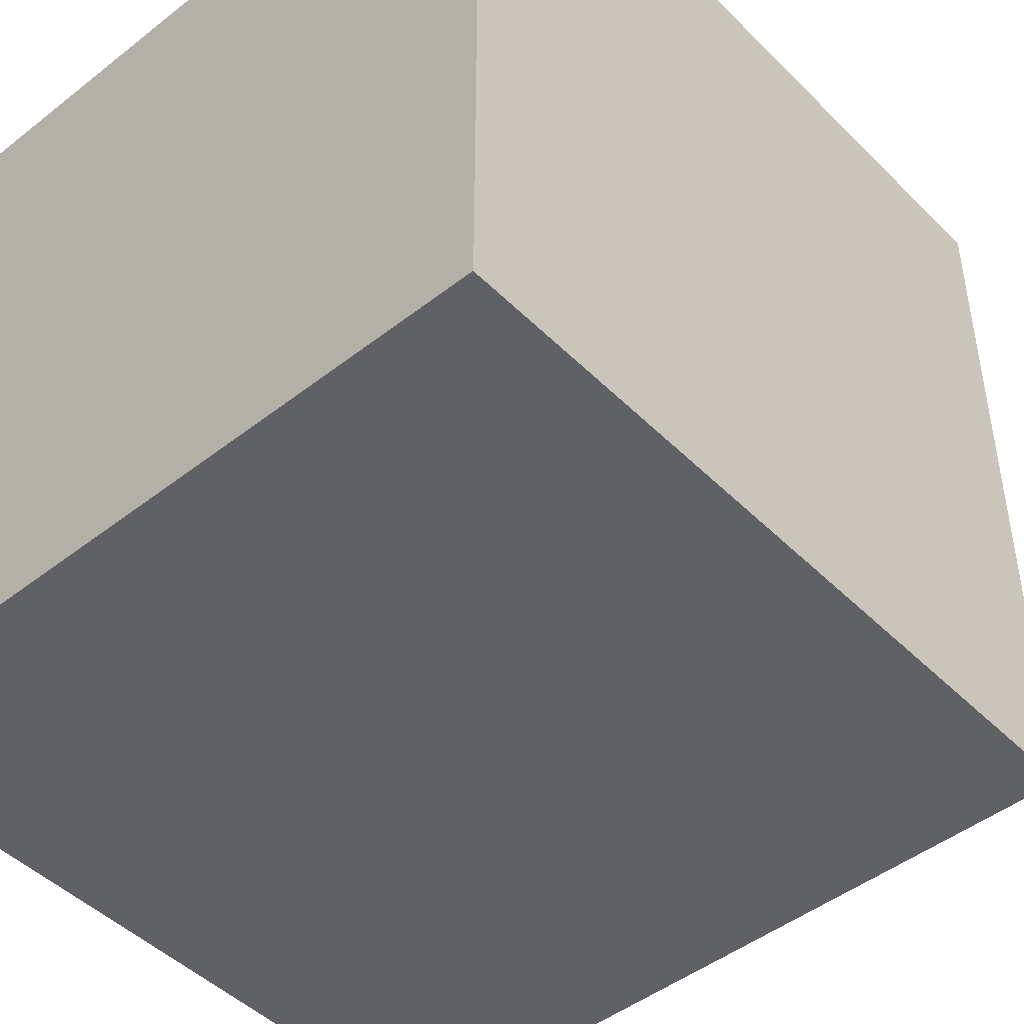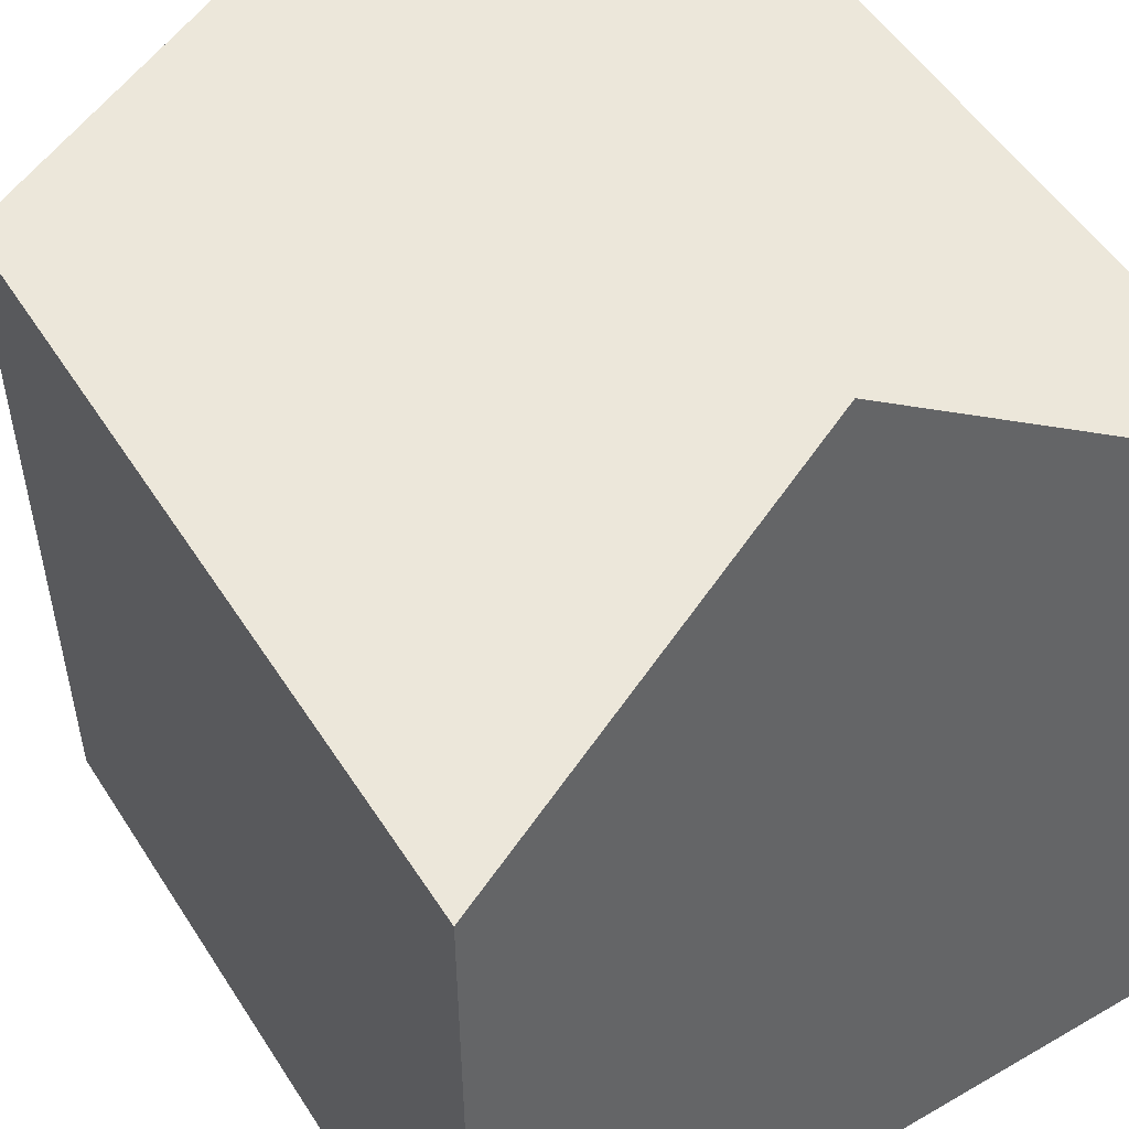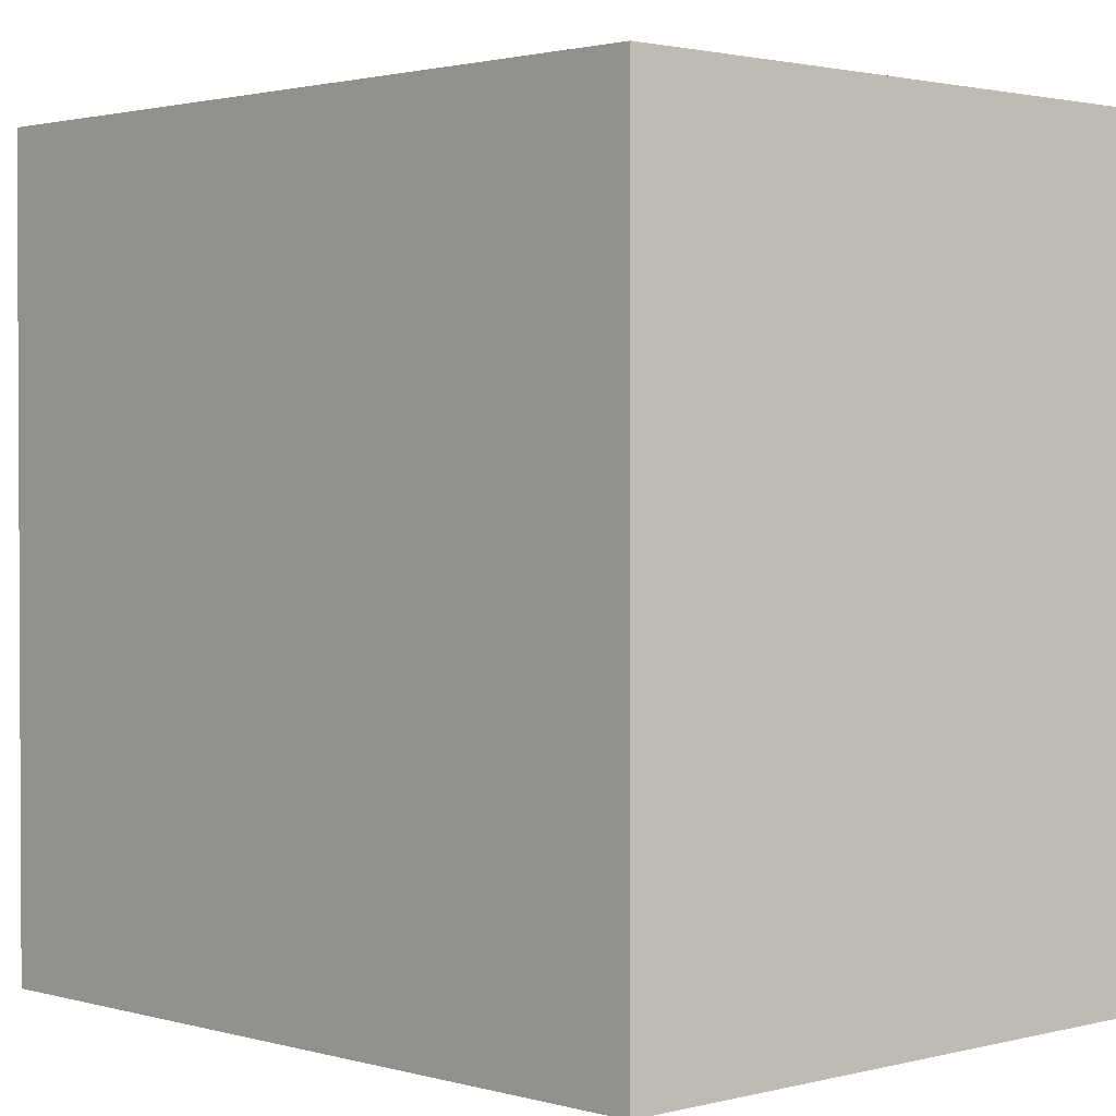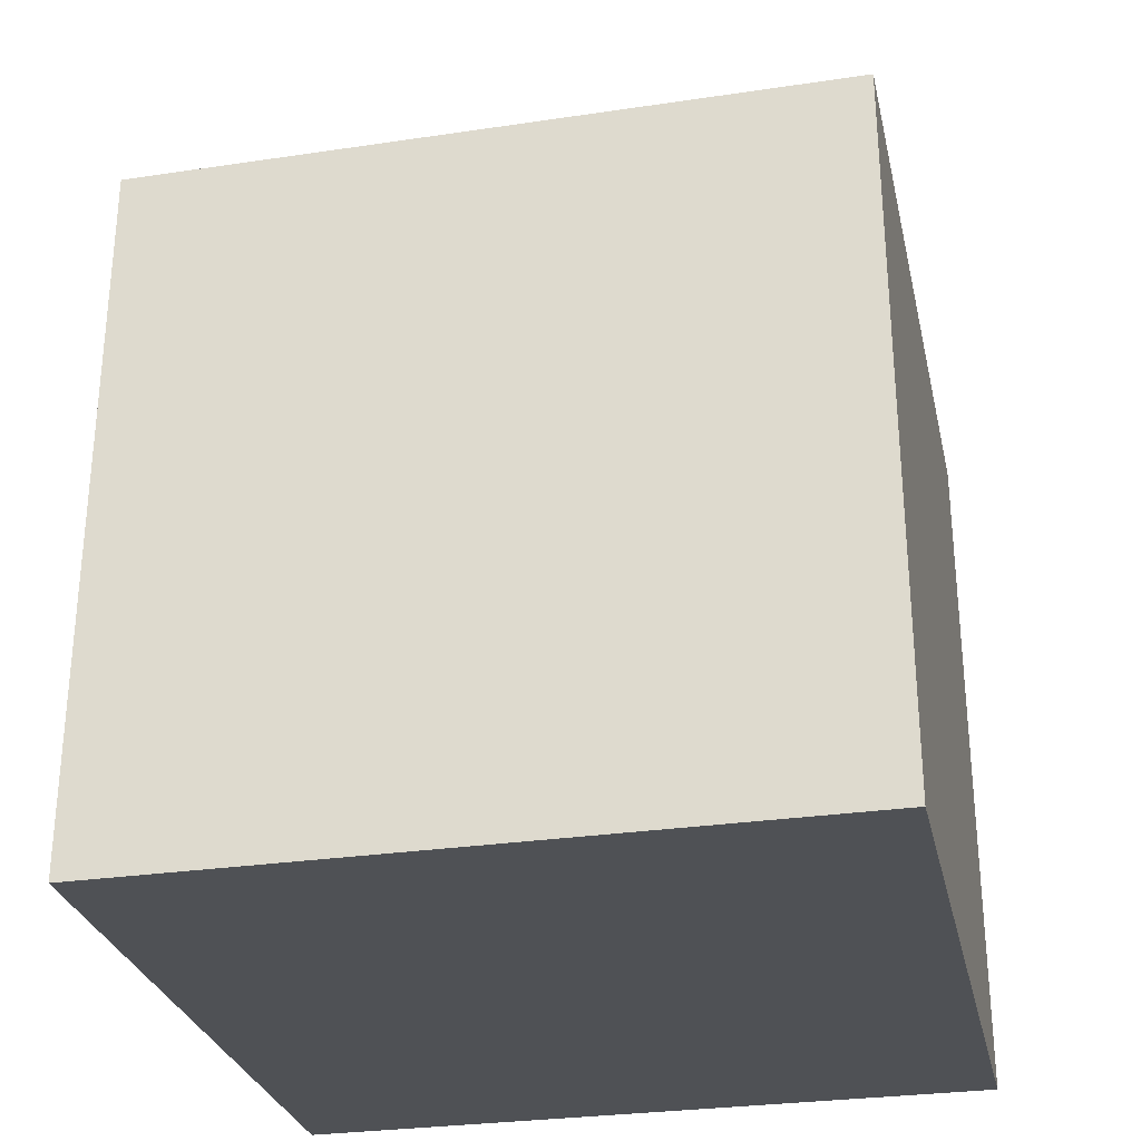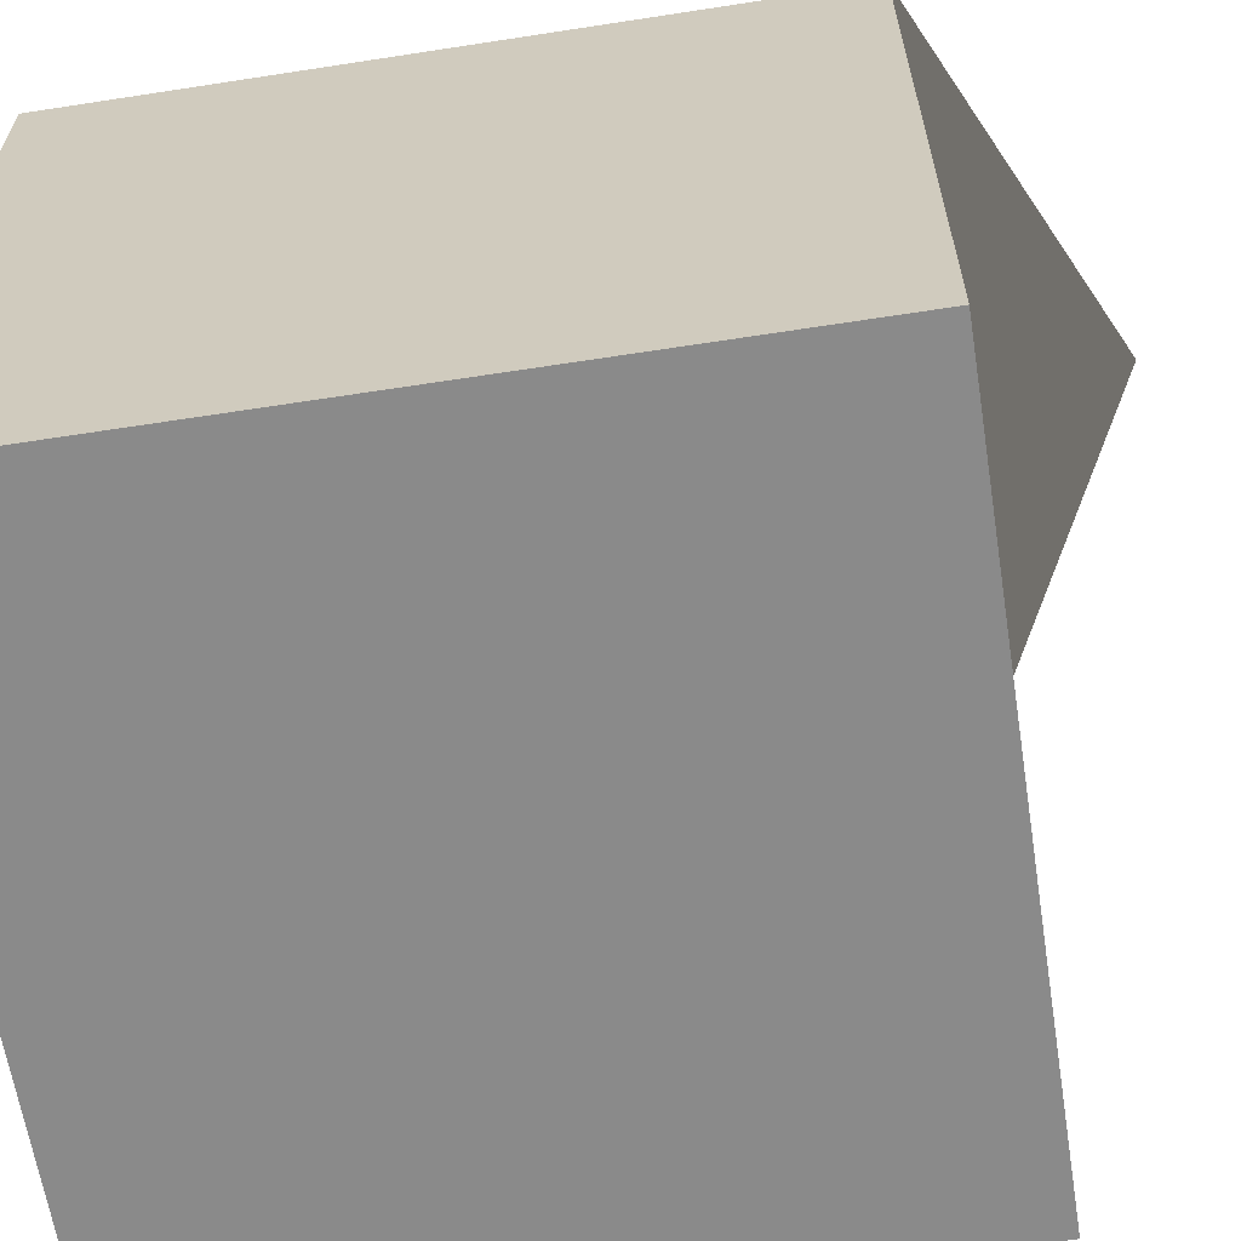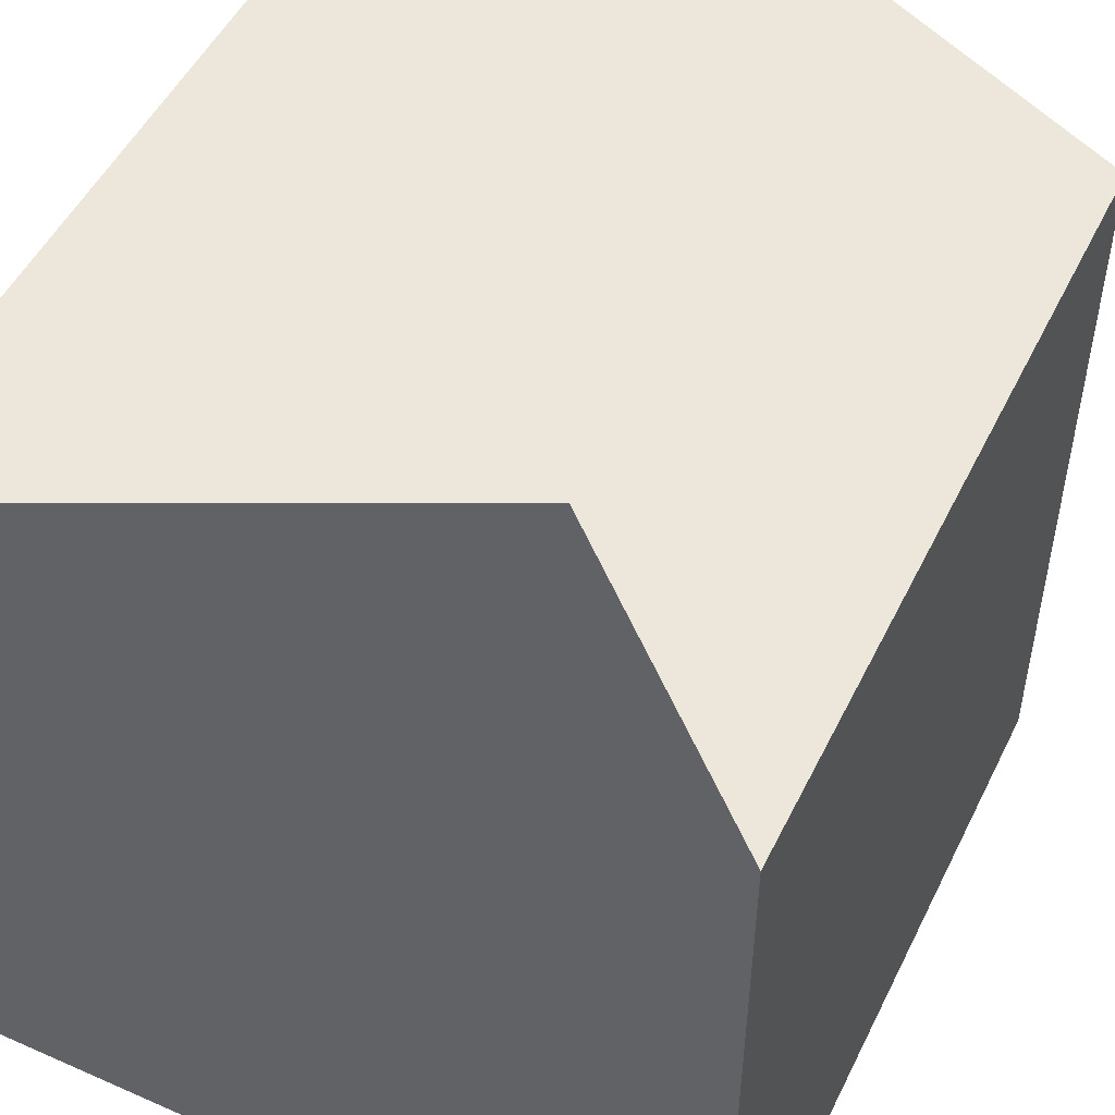
<metadata>
{"format":"obj","ext":"obj","renderer":"f3d","projection":"perspective","resolution":1024,"background":"white","views":[{"elev":-46.6,"azim":-138.3,"up":"+Y"},{"elev":52.5,"azim":148.1,"up":"+Y"},{"elev":1.7,"azim":136.2,"up":"+Y"},{"elev":-28.9,"azim":12.5,"up":"+Z"},{"elev":-63.5,"azim":-81.1,"up":"+Y"},{"elev":50.7,"azim":-154.3,"up":"+Y"}]}
</metadata>
<code>
g default
v -0.5 -0.5 0.5
v 0.5 -0.5 0.5
v -0.5 0.5 0.5
v 0.5 0.5 0.5
v -0.5 0.5 -0.5
v 0.5 0.5 -0.5
v -0.5 -0.5 -0.5
v 0.5 -0.5 -0.5
v -0.1577 0.5 -0.1833
v 0 0.5 0.7355
g pCube1
f 1 2 4 10 3
f 10 4 6 9 5 3
f 5 9 6 8 7
f 7 8 2 1
f 2 8 6 4
f 7 1 3 5

</code>
